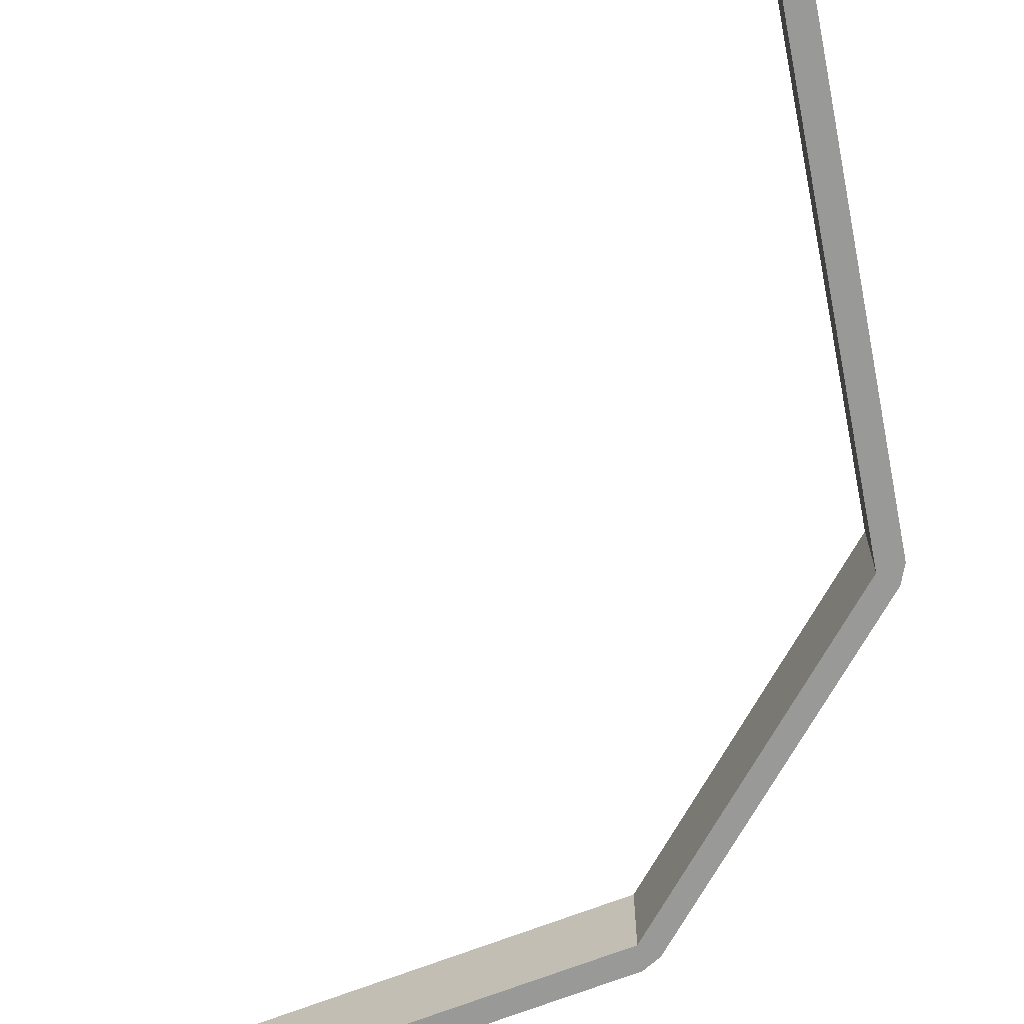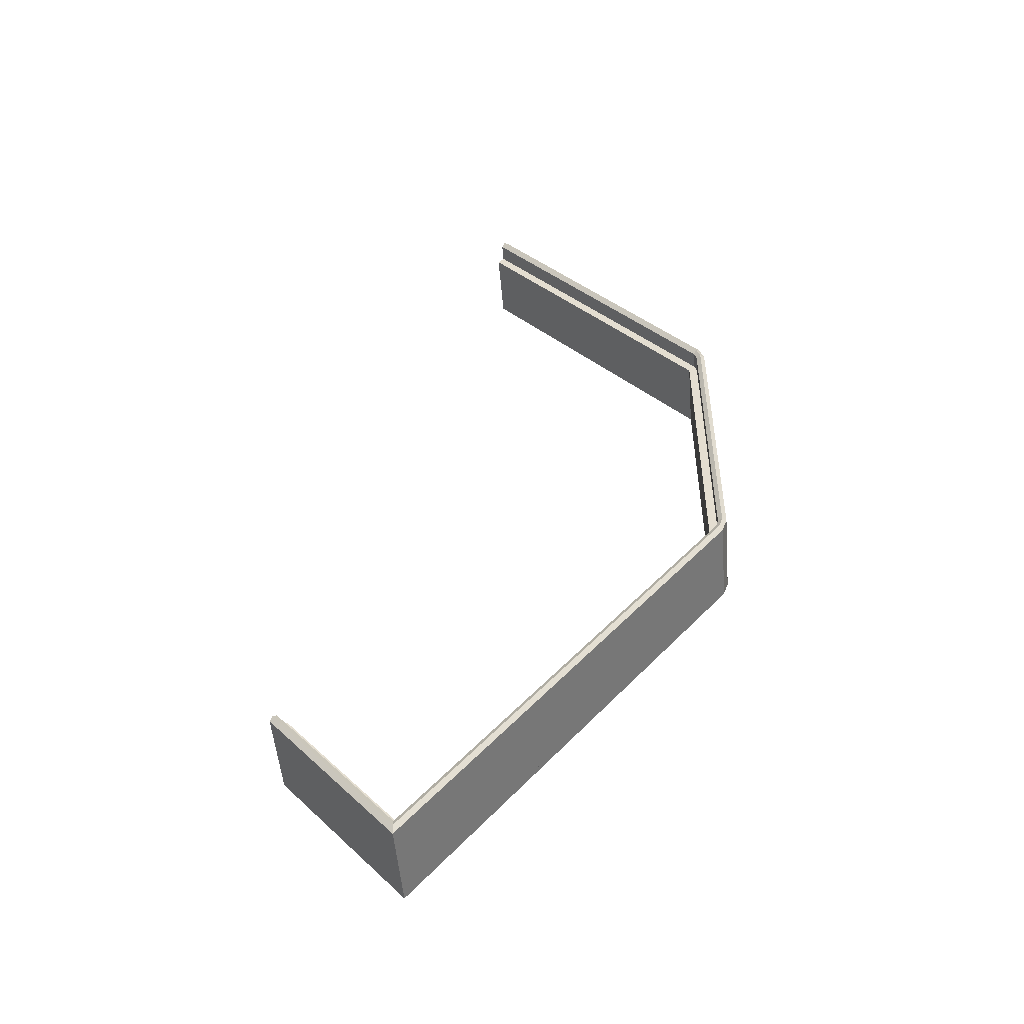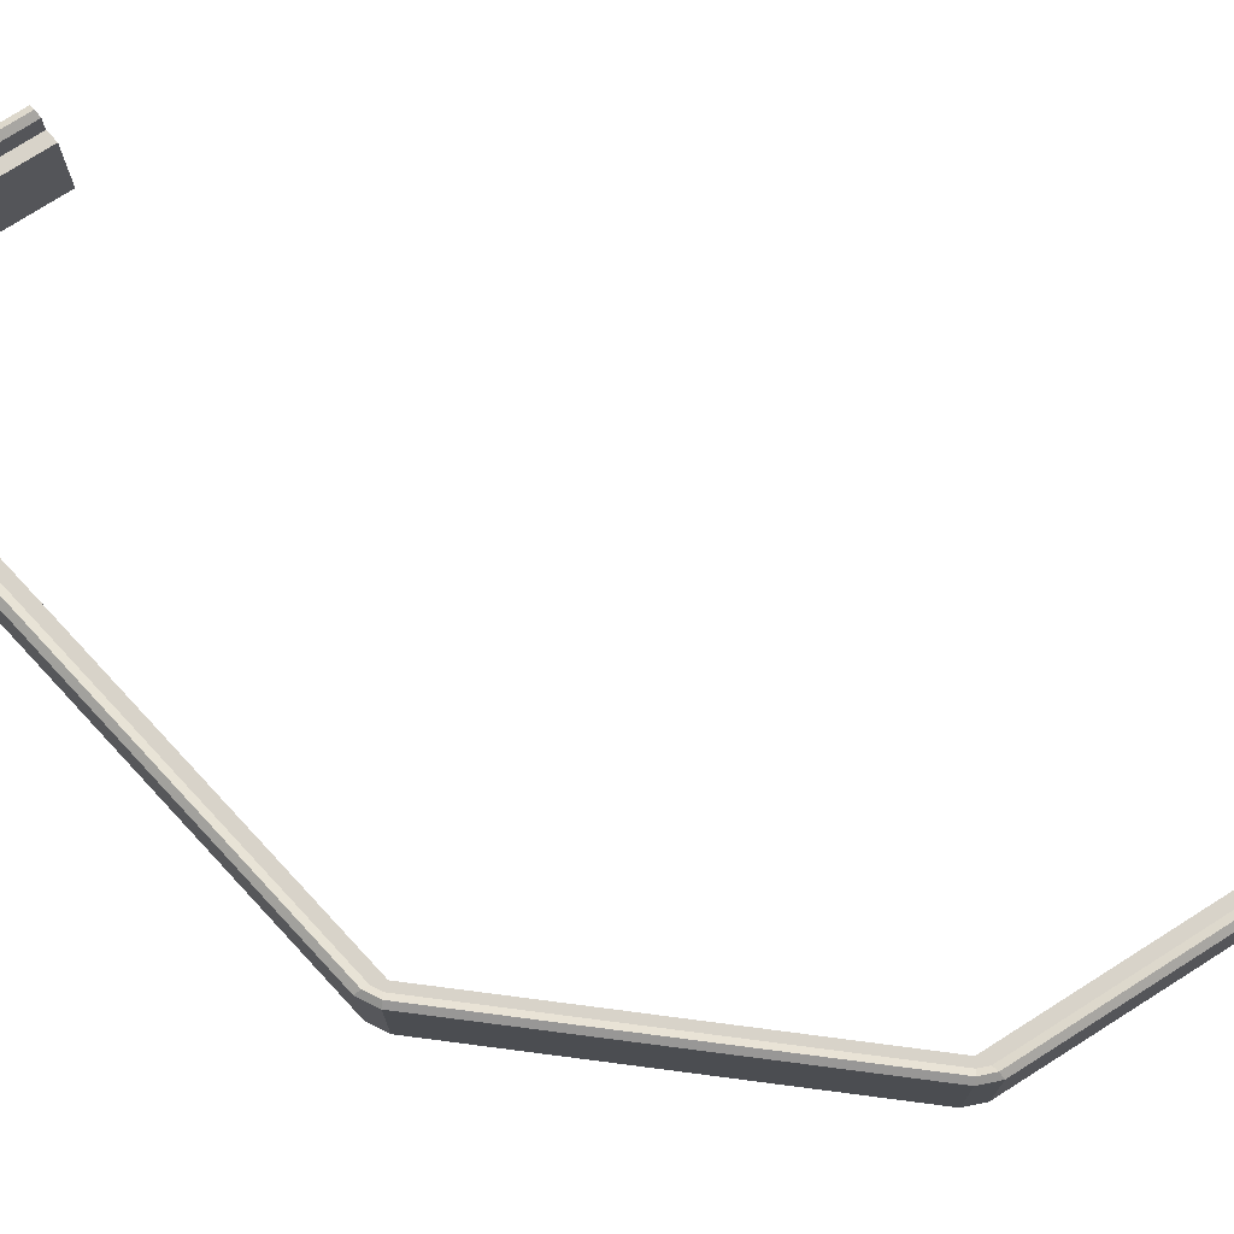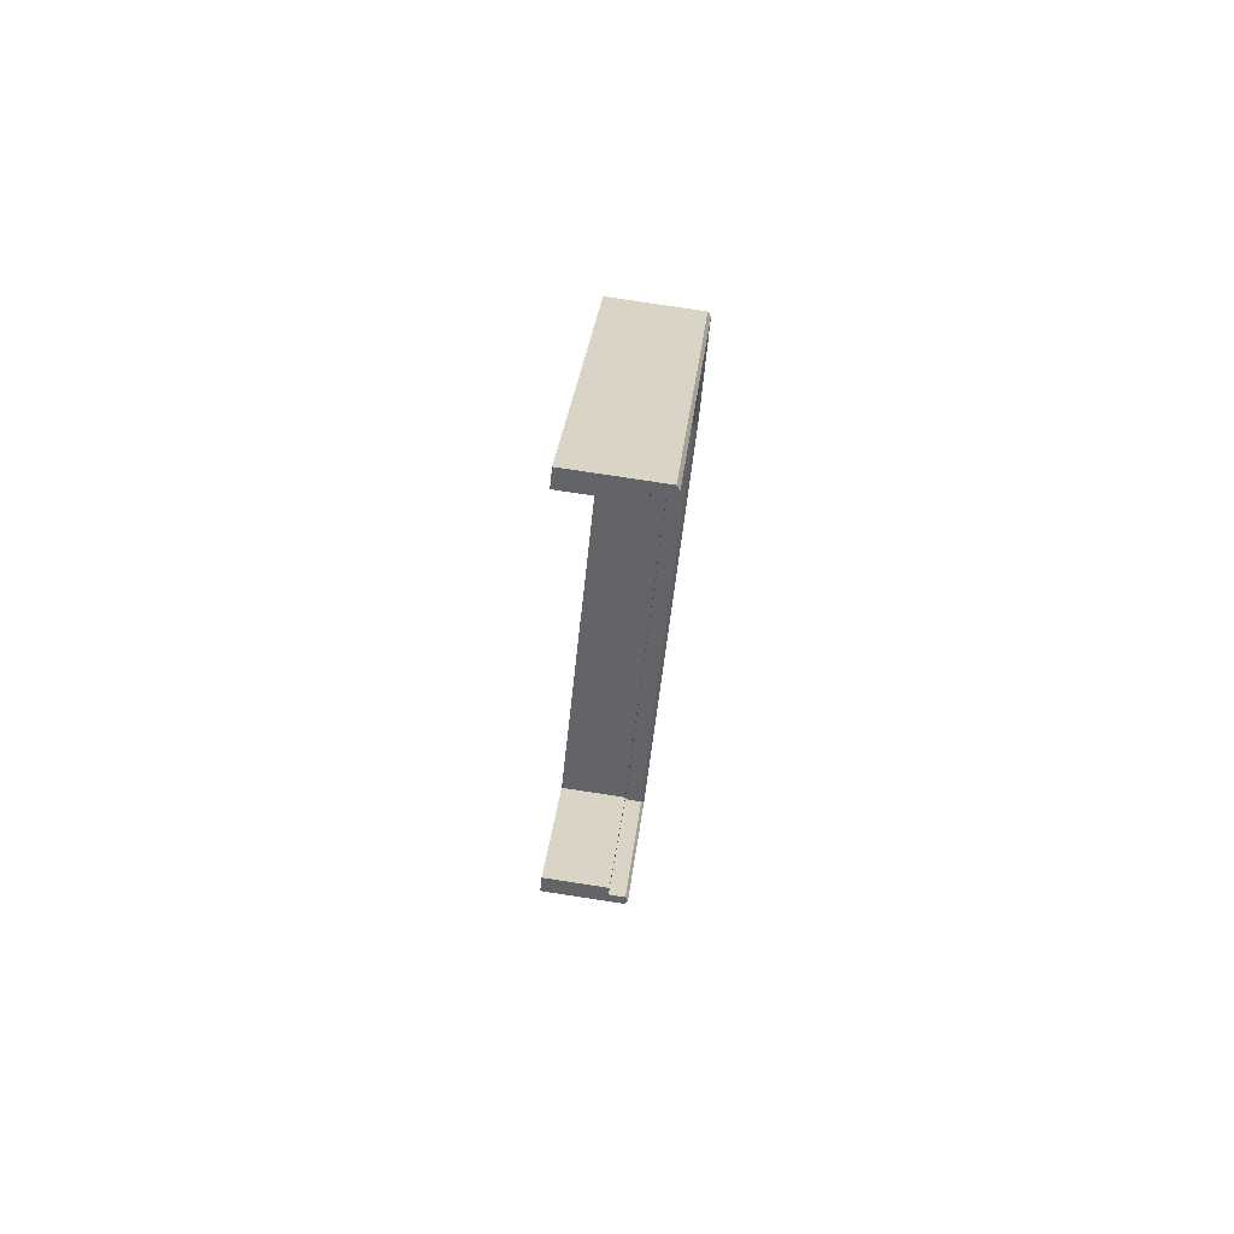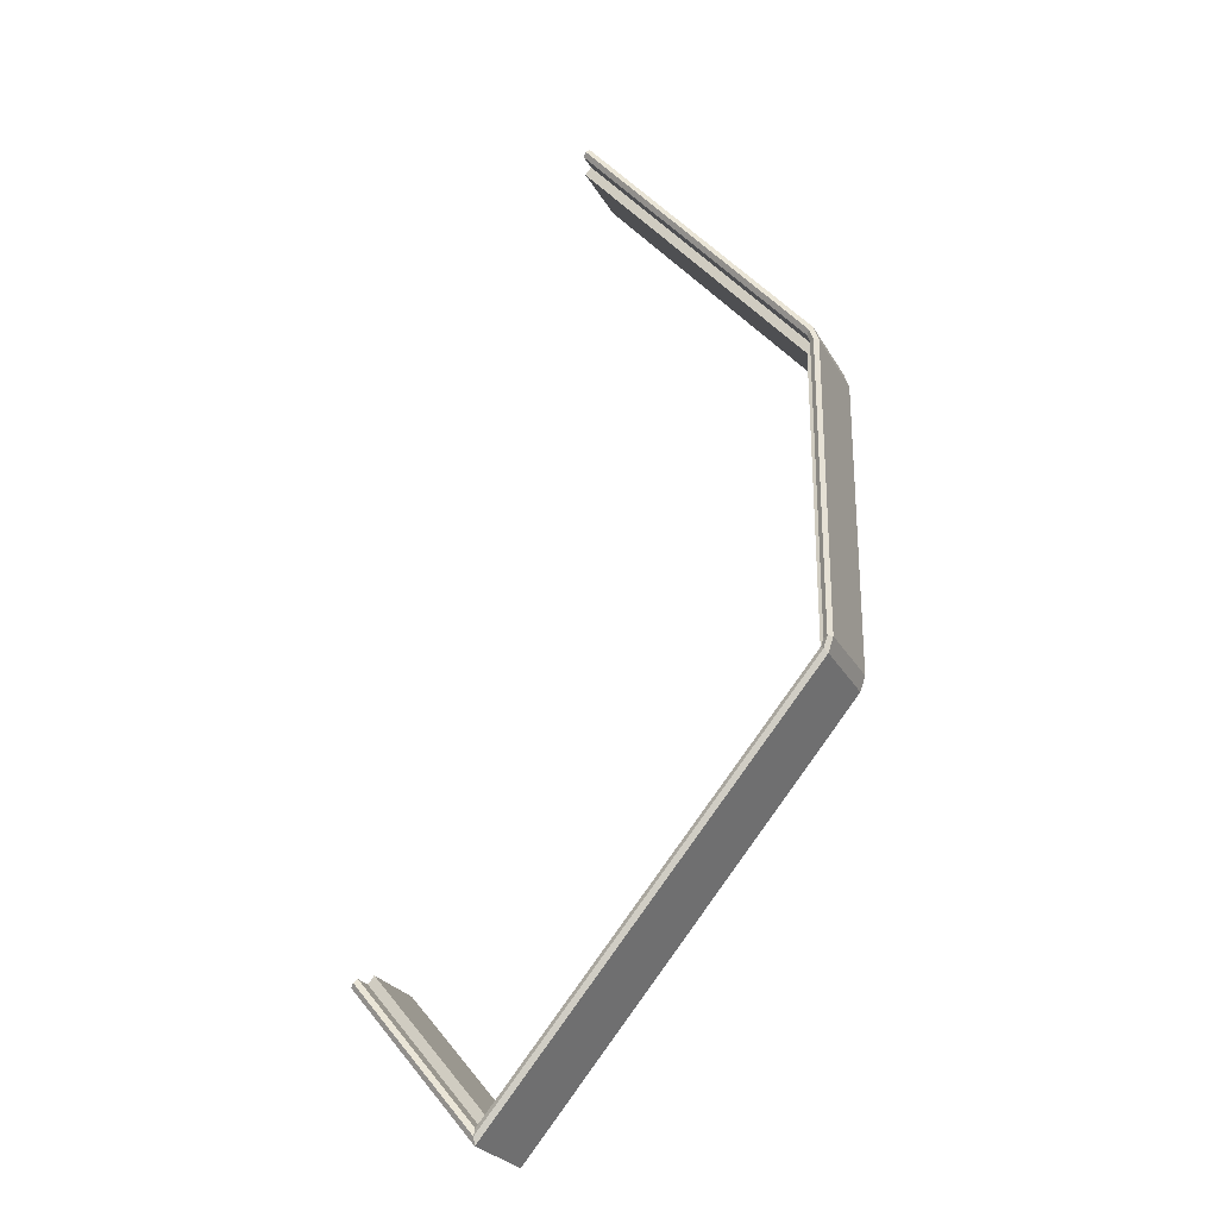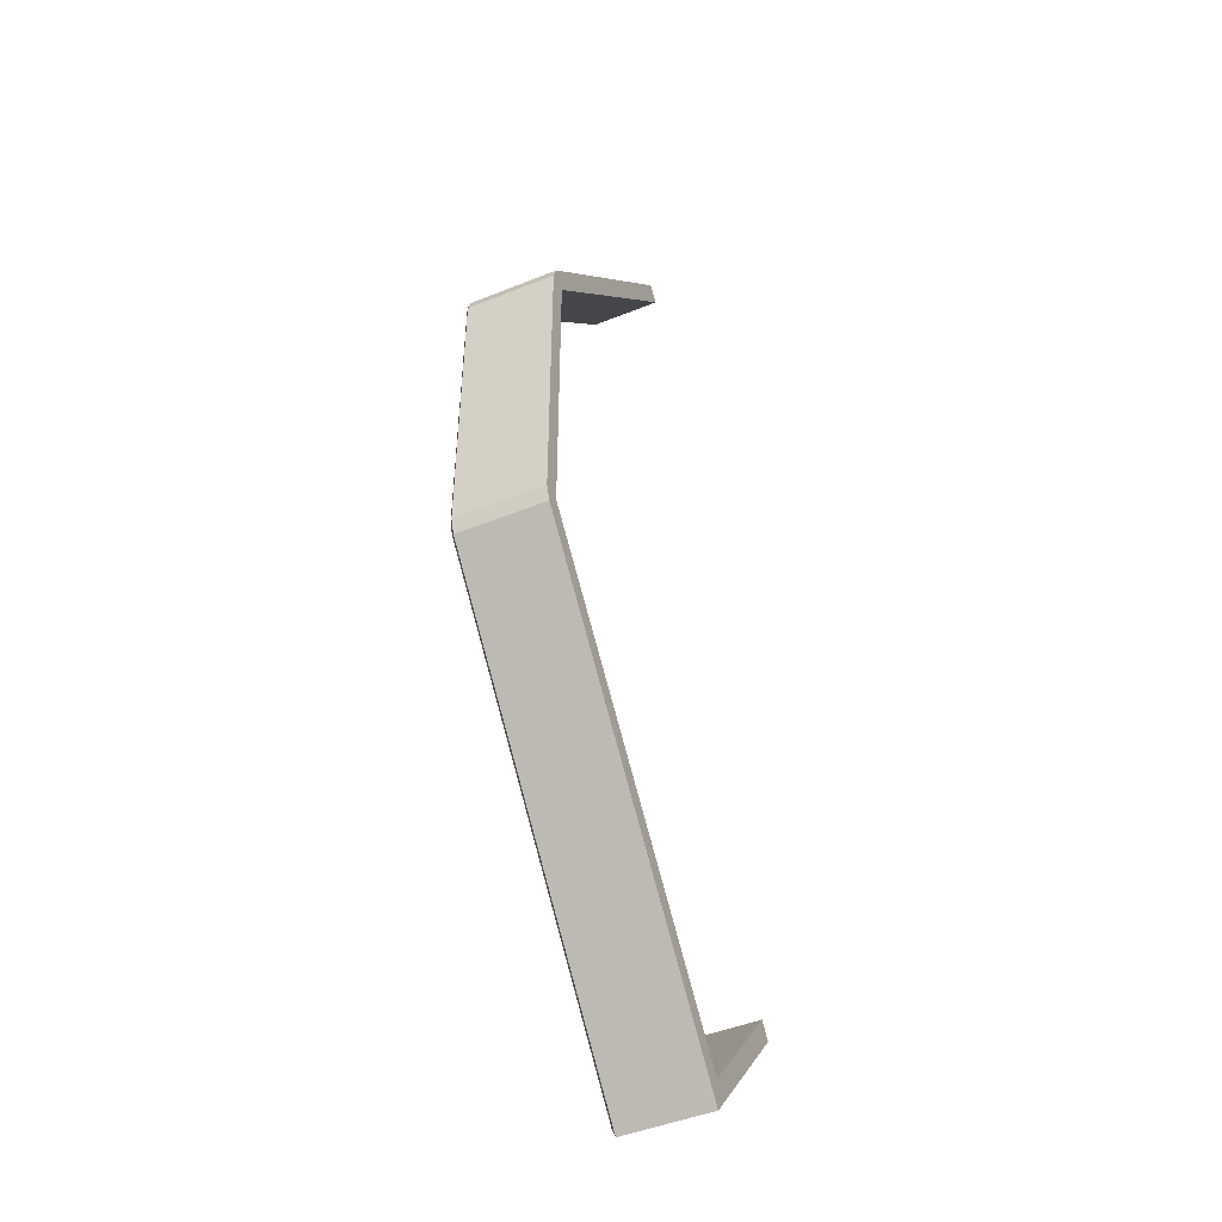
<metadata>
{"format":"obj","ext":"obj","renderer":"f3d","projection":"perspective","resolution":1024,"background":"white","views":[{"elev":-68.8,"azim":151.0,"up":"+Y"},{"elev":-51.0,"azim":-175.2,"up":"+Z"},{"elev":76.0,"azim":-82.6,"up":"+Y"},{"elev":78.2,"azim":98.7,"up":"+Z"},{"elev":-26.3,"azim":-156.5,"up":"+Z"},{"elev":-47.1,"azim":-65.5,"up":"+Z"}]}
</metadata>
<code>
g wall01.031
v 0.2929 4 -1.757
v -0.06065 4 -1.333
v -0.2071 4 -1.757
v -0.7071 0 -1.757
v -0.4142 0 -0.9088
v 0.2929 0 -1.757
v -0.7071 0 -1.757
v -0.7071 0 -6.849
v -0.7071 4 -6.849
v -0.7071 4 -1.757
v -0.7071 0 -6.849
v 0.2929 0 -6.849
v 0.2929 4 -6.849
v -0.2071 4 -6.849
v -0.7071 4 -6.849
v -0.2071 5 -6.849
v -0.4571 5.177 -6.849
v -0.7071 5 -6.849
v 0.2929 0 -6.849
v 0.2929 0 -1.757
v 0.2929 4 -1.757
v 0.2929 4 -6.849
v -0.7071 0 -6.849
v -0.7071 0 -1.757
v 0.2929 0 -1.757
v 0.2929 0 -6.849
v -0.2071 4 -1.757
v -0.2071 5 -1.757
v -0.2071 5 -6.849
v -0.2071 4 -6.849
v 0.2929 4 -6.849
v 0.2929 4 -1.757
v -0.2071 4 -1.757
v -0.2071 4 -6.849
v -0.4571 5.177 -6.849
v -0.4571 5.177 -1.757
v -0.7071 5 -1.757
v -0.7071 5 -6.849
v -0.7071 4 -6.849
v -0.7071 5 -6.849
v -0.7071 5 -1.757
v -0.7071 4 -1.757
v -0.2071 5 -6.849
v -0.2071 5 -1.757
v -0.4571 5.177 -1.757
v -0.4571 5.177 -6.849
v 12.31 0 14.36
v -0.4142 0 -0.9088
v -0.4142 4 -0.9088
v 12.31 4 14.36
v 0.2929 0 -1.757
v 13.02 0 13.52
v 13.02 4 13.52
v 0.2929 4 -1.757
v 13.02 4 13.52
v 13.02 0 13.52
v 12.31 0 14.36
v 12.31 4 14.36
v 12.67 4 13.94
v 12.67 5 13.94
v 12.31 4 14.36
v 12.31 5 14.36
v 12.49 5.177 14.15
v -0.4142 0 -0.9088
v 12.31 0 14.36
v 13.02 0 13.52
v 0.2929 0 -1.757
v 12.67 4 13.94
v 12.67 5 13.94
v -0.06065 5 -1.333
v -0.06065 4 -1.333
v 0.2929 4 -1.757
v 13.02 4 13.52
v 12.67 4 13.94
v -0.06065 4 -1.333
v -0.2374 5.177 -1.121
v 12.49 5.177 14.15
v 12.31 5 14.36
v -0.4142 5 -0.9088
v -0.4142 4 -0.9088
v -0.4142 5 -0.9088
v 12.31 5 14.36
v 12.31 4 14.36
v -0.06065 5 -1.333
v 12.67 5 13.94
v 12.49 5.177 14.15
v -0.2374 5.177 -1.121
v -0.2071 4 -1.757
v -0.06065 4 -1.333
v -0.06065 5 -1.333
v -0.2071 5 -1.757
v -0.2071 5 -1.757
v -0.06065 5 -1.333
v -0.2374 5.177 -1.121
v -0.4571 5.177 -1.757
v -0.4571 5.177 -1.757
v -0.2374 5.177 -1.121
v -0.4142 5 -0.9088
v -0.7071 5 -1.757
v -0.7071 5 -1.757
v -0.4142 5 -0.9088
v -0.4142 4 -0.9088
v -0.7071 4 -1.757
v -0.4142 0 -0.9088
v -0.7071 0 -1.757
v -0.4142 0 -19.58
v 10.9 0 -33.15
v 10.9 4 -33.15
v -0.4142 4 -19.58
v -0.4142 5 -19.58
v 10.9 5 -33.15
v 10.9 4 -33.15
v 10.9 0 -33.15
v 11.61 0 -32.3
v 11.61 4 -32.3
v 11.25 4 -32.73
v 10.9 5 -33.15
v 10.9 4 -33.15
v 11.25 5 -32.73
v 11.08 5.177 -32.94
v 11.61 0 -32.3
v 0.2929 0 -18.73
v 0.2929 4 -18.73
v 11.61 4 -32.3
v 10.9 0 -33.15
v -0.4142 0 -19.58
v 0.2929 0 -18.73
v 11.61 0 -32.3
v -0.06066 4 -19.15
v -0.06066 5 -19.15
v 11.25 5 -32.73
v 11.25 4 -32.73
v 11.61 4 -32.3
v 0.2929 4 -18.73
v -0.06066 4 -19.15
v 11.25 4 -32.73
v 11.08 5.177 -32.94
v -0.2374 5.177 -19.36
v -0.4142 5 -19.58
v 10.9 5 -33.15
v 11.25 5 -32.73
v -0.06066 5 -19.15
v -0.2374 5.177 -19.36
v 11.08 5.177 -32.94
v -0.7071 0 -6.849
v -0.7071 0 -18.73
v -0.7071 4 -18.73
v -0.7071 4 -6.849
v -0.7071 5 -6.849
v -0.7071 5 -18.73
v 0.2929 0 -18.73
v 0.2929 0 -6.849
v 0.2929 4 -6.849
v 0.2929 4 -18.73
v -0.2071 4 -6.849
v 0.2929 4 -6.849
v 0.2929 0 -6.849
v -0.7071 0 -6.849
v -0.7071 4 -6.849
v -0.7071 0 -18.73
v -0.7071 0 -6.849
v 0.2929 0 -6.849
v 0.2929 0 -18.73
v -0.2071 4 -6.849
v -0.2071 5 -6.849
v -0.2071 5 -18.73
v -0.2071 4 -18.73
v 0.2929 4 -18.73
v 0.2929 4 -6.849
v -0.2071 4 -6.849
v -0.2071 4 -18.73
v -0.4571 5.177 -18.73
v -0.4571 5.177 -6.849
v -0.7071 5 -6.849
v -0.7071 5 -18.73
v -0.4571 5.177 -6.849
v -0.2071 5 -6.849
v -0.2071 4 -6.849
v -0.7071 4 -6.849
v -0.7071 5 -6.849
v -0.2071 5 -18.73
v -0.2071 5 -6.849
v -0.4571 5.177 -6.849
v -0.4571 5.177 -18.73
v 0.2929 0 -18.73
v 0.2929 0 -18.73
v 0.2929 4 -18.73
v 0.2929 4 -18.73
v 0.2929 4 -18.73
v 0.2929 4 -18.73
v -0.2071 4 -18.73
v -0.06066 4 -19.15
v -0.06066 4 -19.15
v -0.2071 4 -18.73
v -0.2071 5 -18.73
v -0.06066 5 -19.15
v -0.06066 5 -19.15
v -0.2071 5 -18.73
v -0.4571 5.177 -18.73
v -0.2374 5.177 -19.36
v -0.2374 5.177 -19.36
v -0.4571 5.177 -18.73
v -0.7071 5 -18.73
v -0.4142 5 -19.58
v -0.4142 5 -19.58
v -0.7071 5 -18.73
v -0.7071 4 -18.73
v -0.4142 4 -19.58
v -0.7071 0 -18.73
v -0.4142 0 -19.58
v -0.4142 0 -19.58
v -0.7071 0 -18.73
v 0.2929 0 -18.73
v 0.2929 0 -18.73
v 18.68 0 -40.79
v 17.97 4 -41.64
v 17.97 0 -41.64
v 18.68 4 -40.79
v 18.68 5 -40.79
v 17.97 5 -41.64
v 18.68 4 -40.79
v 18.68 0 -40.79
v 11.61 0 -32.3
v 11.61 4 -32.3
v 18.32 4 -40.37
v 18.68 5 -40.79
v 18.68 4 -40.79
v 18.32 5 -40.37
v 18.5 5.177 -40.58
v 17.97 5.177 -41.21
v 17.97 5 -41.64
v 18.68 5 -40.79
v 18.5 5.177 -40.58
v 11.61 4 -32.3
v 11.61 0 -32.3
v 10.9 0 -33.15
v 10.9 4 -33.15
v 11.25 4 -32.73
v 11.25 5 -32.73
v 10.9 4 -33.15
v 10.9 5 -33.15
v 11.08 5.177 -32.94
v 17.97 4 -41.64
v 17.97 5 -41.64
v 10.9 5 -33.15
v 10.9 4 -33.15
v 10.9 0 -33.15
v 17.97 0 -41.64
v 17.97 0 -41.64
v 10.9 0 -33.15
v 11.61 0 -32.3
v 18.68 0 -40.79
v 18.32 5 -40.37
v 18.32 4 -40.37
v 18.32 4 -40.38
v 17.97 4 -40.79
v 17.97 5 -40.79
v 17.97 5 -40.79
v 17.97 5.177 -41.21
v 18.5 5.177 -40.58
v 18.32 5 -40.37
v 11.25 4 -32.73
v 17.97 4 -40.79
v 18.32 4 -40.38
v 18.32 4 -40.37
v 11.61 4 -32.3
v 17.97 4 -40.79
v 11.25 4 -32.73
v 11.25 5 -32.73
v 17.97 5 -40.79
v 10.9 5 -33.15
v 17.97 5 -41.64
v 17.97 5.177 -41.21
v 11.08 5.177 -32.94
v 17.97 5 -40.79
v 11.25 5 -32.73
v 11.08 5.177 -32.94
v 17.97 5.177 -41.21
v 18.68 0 -40.79
v 25.04 0 -33.15
v 25.04 4 -33.15
v 18.68 4 -40.79
v 18.68 5 -40.79
v 25.04 5 -33.15
v 25.04 4 -33.15
v 25.04 0 -33.15
v 24.33 0 -32.3
v 24.33 4 -32.3
v 24.69 4 -32.73
v 25.04 5 -33.15
v 25.04 4 -33.15
v 24.69 5 -32.73
v 24.86 5.177 -32.94
v 24.33 0 -32.3
v 17.97 0 -39.94
v 17.97 4 -39.94
v 24.33 4 -32.3
v 17.97 4 -39.94
v 17.97 0 -39.94
v 18.68 0 -40.79
v 18.68 4 -40.79
v 18.32 4 -40.37
v 18.32 5 -40.37
v 18.68 4 -40.79
v 18.68 5 -40.79
v 18.5 5.177 -40.58
v 25.04 0 -33.15
v 18.68 0 -40.79
v 17.97 0 -39.94
v 24.33 0 -32.3
v 18.32 4 -40.37
v 18.32 5 -40.37
v 24.69 5 -32.73
v 24.69 4 -32.73
v 24.33 4 -32.3
v 17.97 4 -39.94
v 18.32 4 -40.37
v 24.69 4 -32.73
v 24.86 5.177 -32.94
v 18.5 5.177 -40.58
v 18.68 5 -40.79
v 25.04 5 -33.15
v 24.69 5 -32.73
v 18.32 5 -40.37
v 18.5 5.177 -40.58
v 24.86 5.177 -32.94
g wall01.031_0
f 3 2 1
f 6 5 4
f 9 8 7
f 10 9 7
f 13 12 11
f 11 14 13
f 11 15 14
f 16 14 15
f 15 17 16
f 15 18 17
f 21 20 19
f 22 21 19
f 25 24 23
f 26 25 23
f 29 28 27
f 30 29 27
f 33 32 31
f 34 33 31
f 37 36 35
f 38 37 35
f 41 40 39
f 42 41 39
f 45 44 43
f 46 45 43
f 49 48 47
f 50 49 47
f 53 52 51
f 54 53 51
f 57 56 55
f 55 58 57
f 55 59 58
f 61 59 60
f 60 62 61
f 60 63 62
f 66 65 64
f 67 66 64
f 70 69 68
f 71 70 68
f 74 73 72
f 75 74 72
f 78 77 76
f 79 78 76
f 82 81 80
f 83 82 80
f 86 85 84
f 87 86 84
f 90 89 88
f 91 90 88
f 94 93 92
f 95 94 92
f 98 97 96
f 99 98 96
f 102 101 100
f 103 102 100
f 104 102 103
f 105 104 103
f 108 107 106
f 109 108 106
f 109 110 108
f 110 111 108
f 114 113 112
f 112 115 114
f 112 116 115
f 116 118 117
f 117 119 116
f 117 120 119
f 123 122 121
f 124 123 121
f 127 126 125
f 128 127 125
f 131 130 129
f 132 131 129
f 135 134 133
f 136 135 133
f 139 138 137
f 140 139 137
f 143 142 141
f 144 143 141
f 147 146 145
f 148 147 145
f 148 149 147
f 149 150 147
f 153 152 151
f 154 153 151
f 157 156 155
f 155 158 157
f 155 159 158
f 162 161 160
f 163 162 160
f 166 165 164
f 167 166 164
f 170 169 168
f 171 170 168
f 174 173 172
f 175 174 172
f 178 177 176
f 176 179 178
f 176 180 179
f 183 182 181
f 184 183 181
f 187 186 185
f 188 187 185
f 191 190 189
f 192 191 189
f 195 194 193
f 196 195 193
f 199 198 197
f 200 199 197
f 203 202 201
f 204 203 201
f 207 206 205
f 208 207 205
f 209 207 208
f 210 209 208
f 213 212 211
f 214 213 211
f 217 216 215
f 216 218 215
f 219 218 216
f 220 219 216
f 223 222 221
f 221 224 223
f 221 225 224
f 225 227 226
f 226 228 225
f 226 229 228
f 232 231 230
f 233 232 230
f 236 235 234
f 234 237 236
f 234 238 237
f 240 238 239
f 239 241 240
f 239 242 241
f 245 244 243
f 246 245 243
f 247 246 243
f 248 247 243
f 251 250 249
f 252 251 249
f 255 254 253
f 253 256 255
f 253 257 256
f 260 259 258
f 258 261 260
f 264 263 262
f 262 265 264
f 262 266 265
f 269 268 267
f 270 269 267
f 273 272 271
f 271 274 273
f 277 276 275
f 278 277 275
f 281 280 279
f 282 281 279
f 282 283 281
f 283 284 281
f 287 286 285
f 285 288 287
f 285 289 288
f 289 291 290
f 290 292 289
f 290 293 292
f 296 295 294
f 297 296 294
f 300 299 298
f 298 301 300
f 298 302 301
f 304 302 303
f 303 305 304
f 303 306 305
f 309 308 307
f 310 309 307
f 313 312 311
f 314 313 311
f 317 316 315
f 318 317 315
f 321 320 319
f 322 321 319
f 325 324 323
f 326 325 323

</code>
